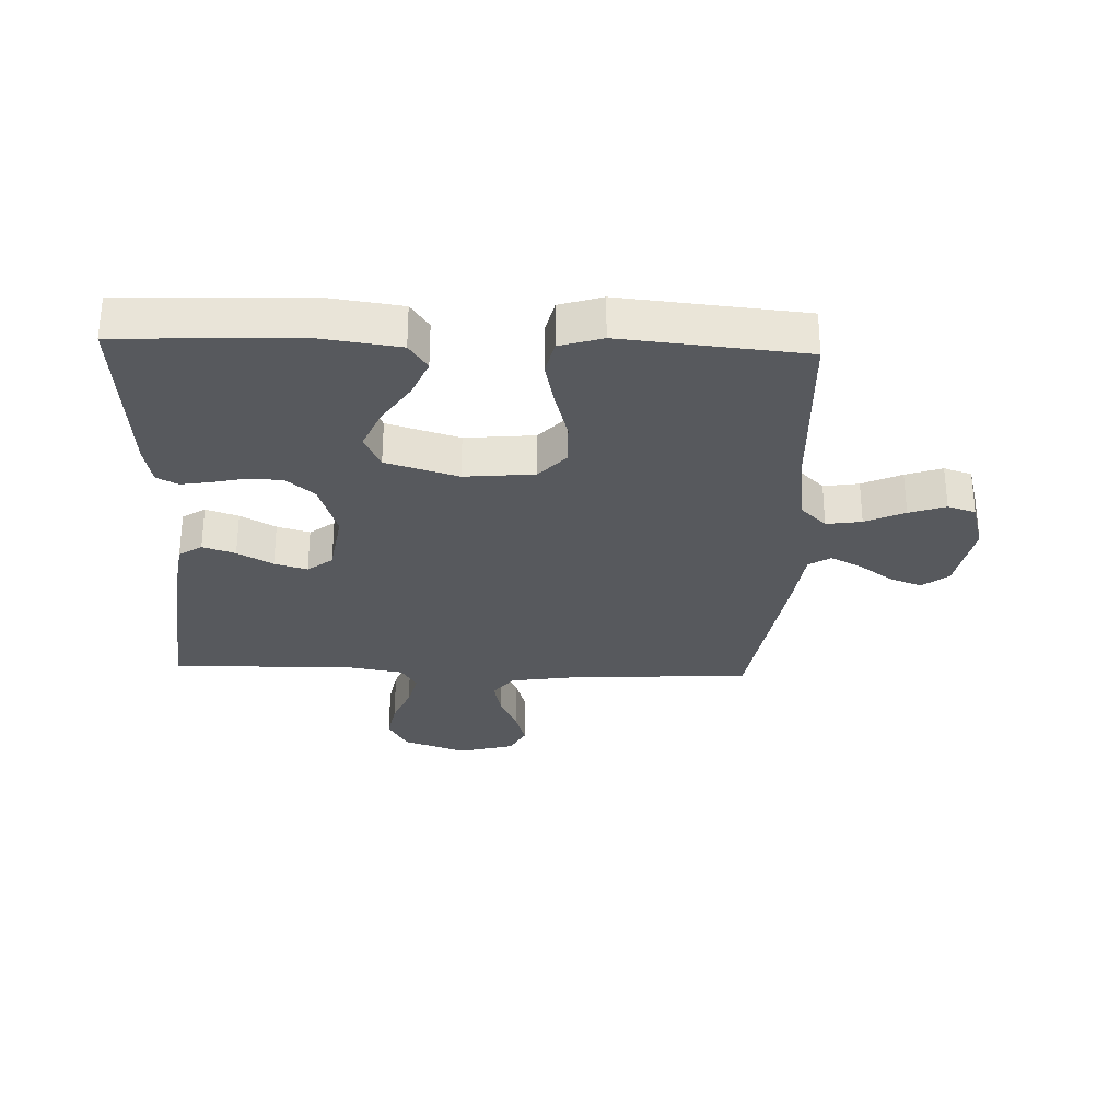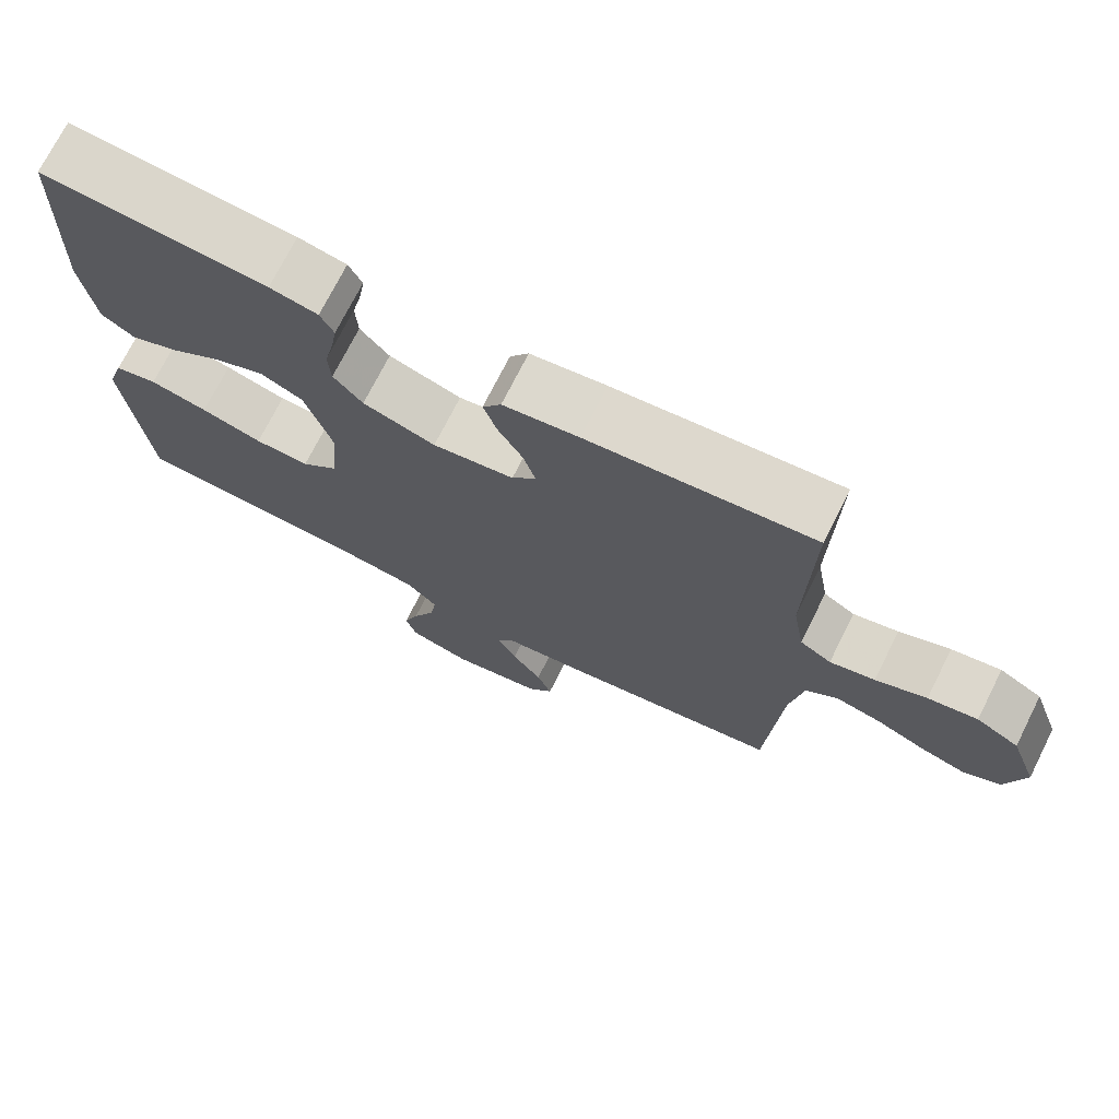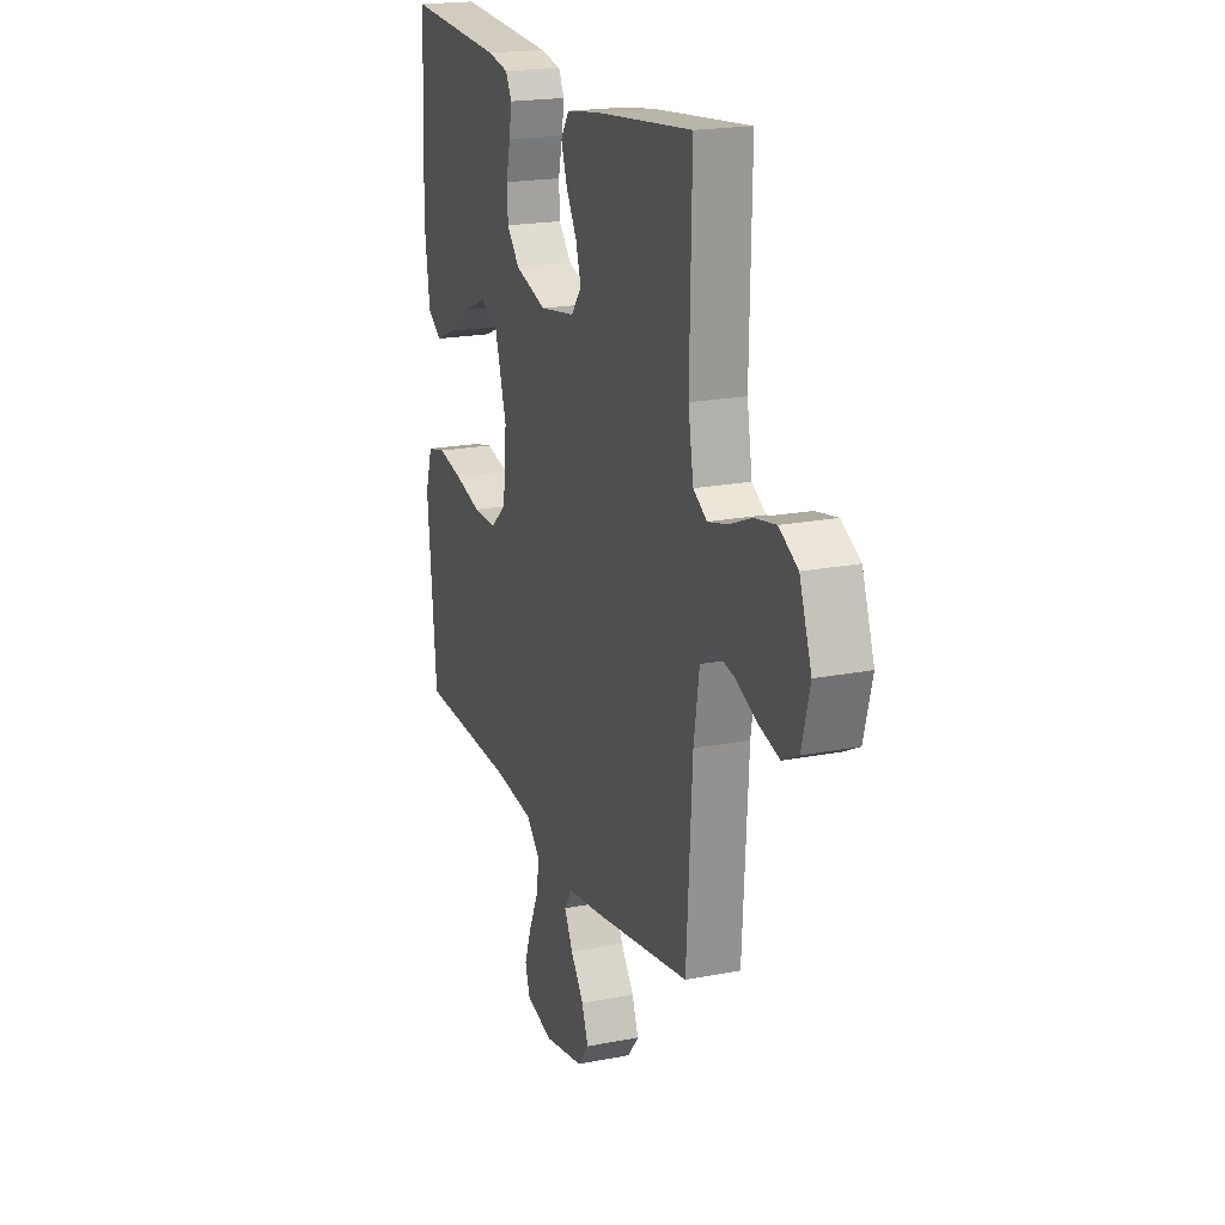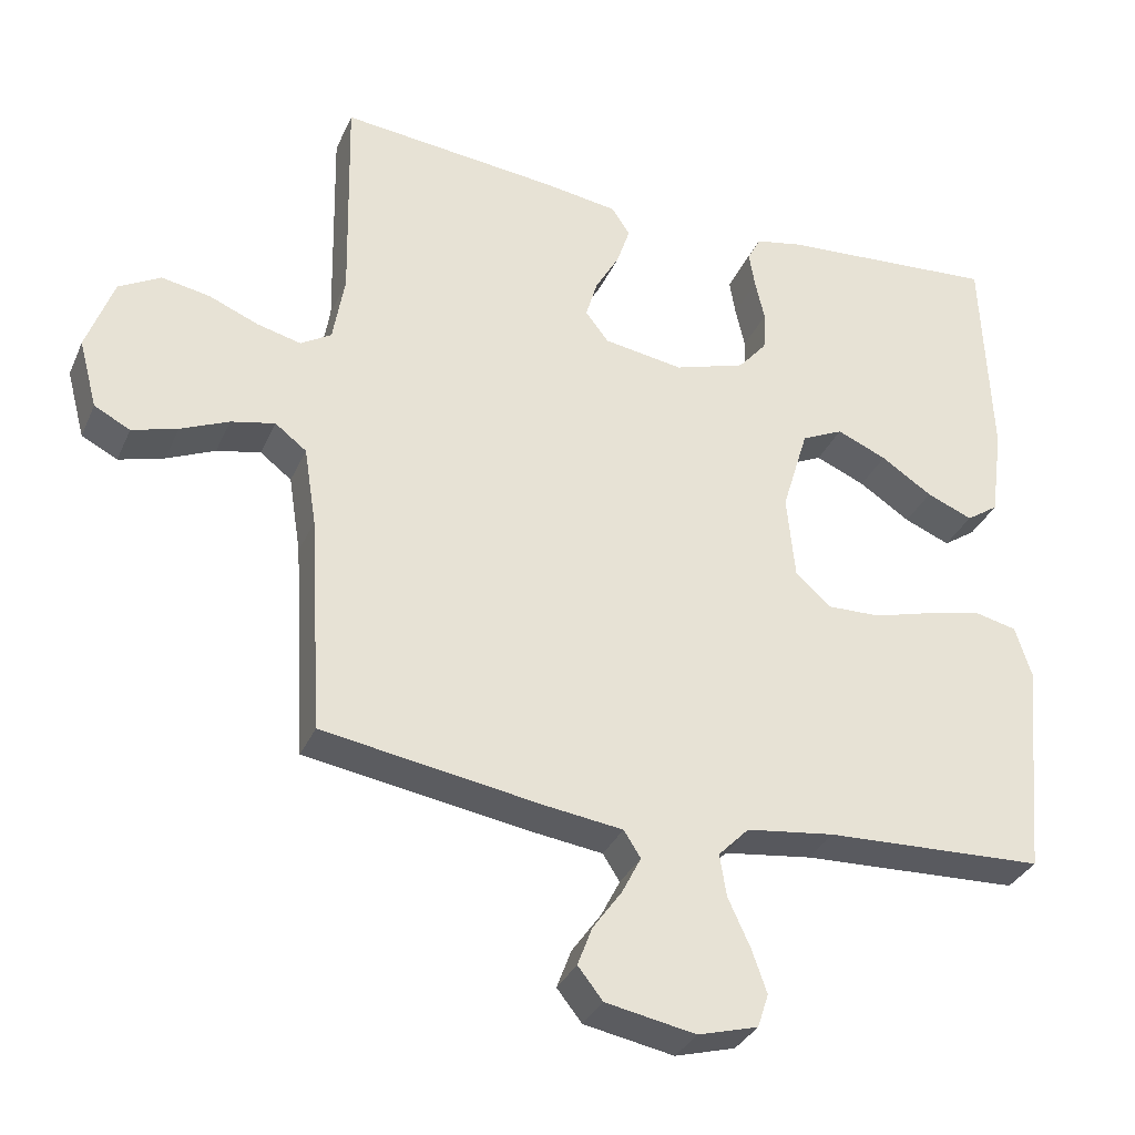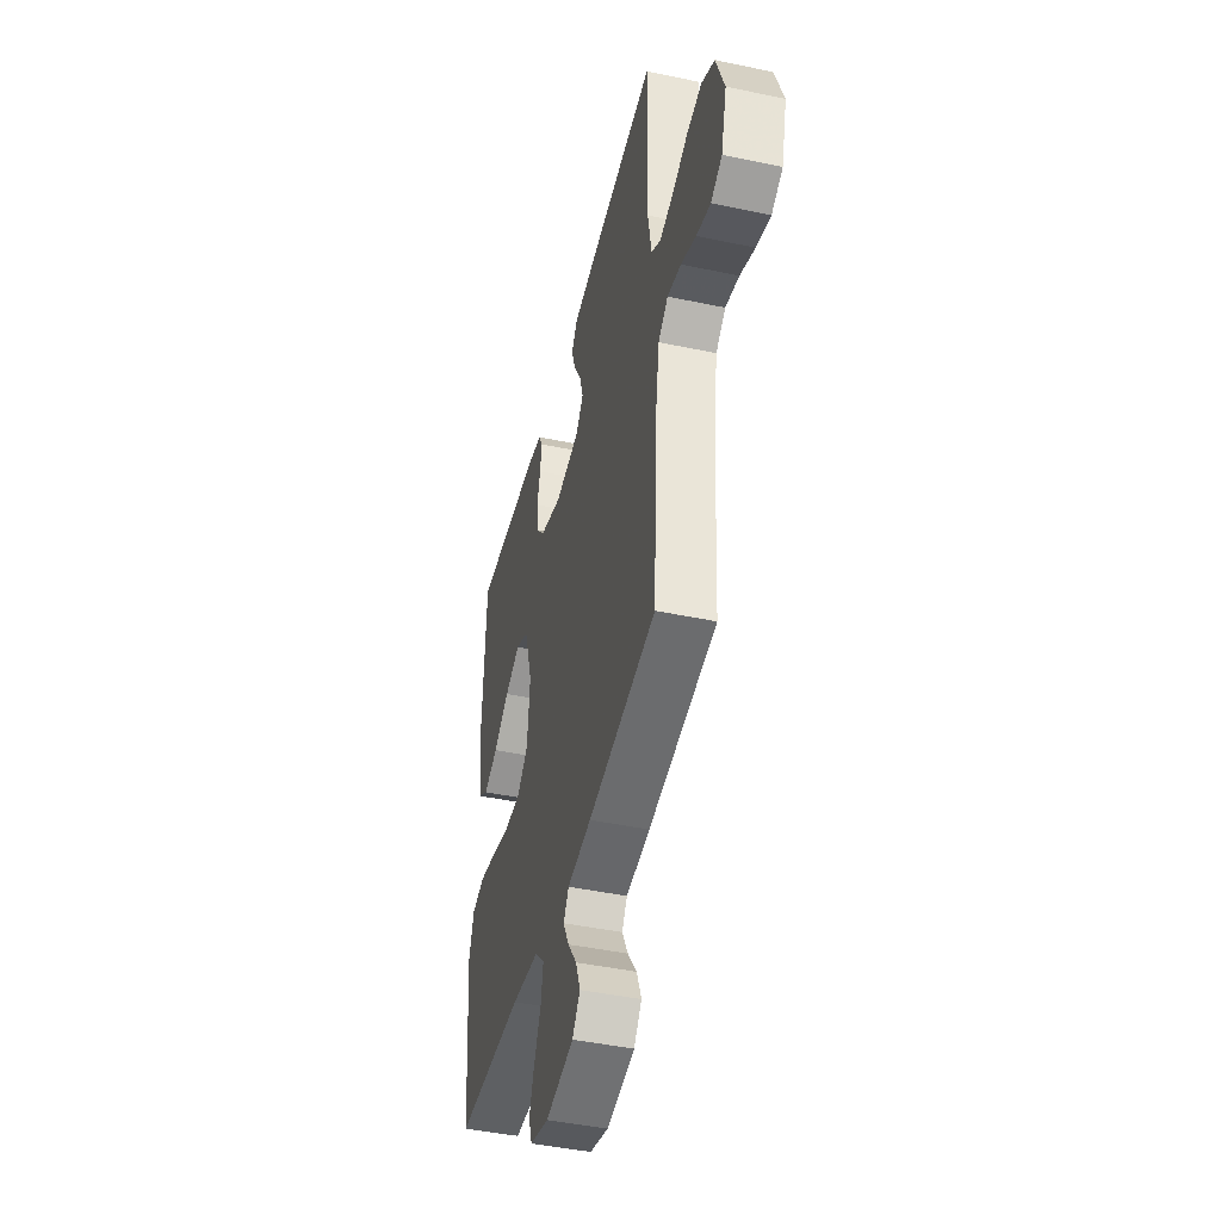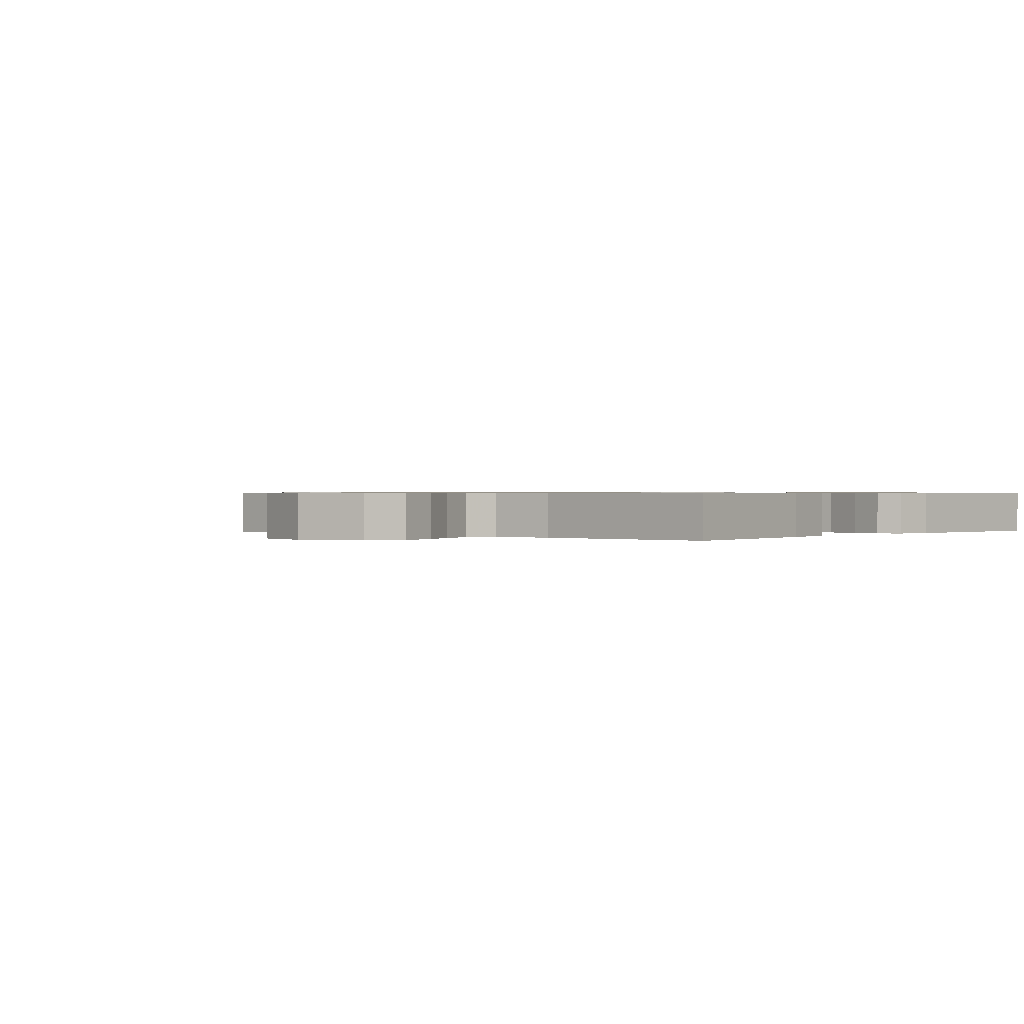
<metadata>
{"format":"obj","ext":"obj","renderer":"f3d","projection":"perspective","resolution":1024,"background":"white","views":[{"elev":-29.5,"azim":87.8,"up":"+Y"},{"elev":72.8,"azim":-153.3,"up":"+Z"},{"elev":19.6,"azim":-110.1,"up":"+Z"},{"elev":-33.1,"azim":-21.3,"up":"+Z"},{"elev":-44.6,"azim":-103.8,"up":"+Z"},{"elev":0.6,"azim":-49.5,"up":"+Y"}]}
</metadata>
<code>
v -0.5 0.07 0.5
v -0.2 0.07 0.469
v -0.099 0.07 0.454
v -0.074 0.07 0.416
v -0.092 0.07 0.362
v -0.125 0.07 0.304
v -0.141 0.07 0.25
v -0.109 0.07 0.209
v 0 0.07 0.192
v 0.097 0.07 0.223
v 0.136 0.07 0.269
v 0.139 0.07 0.324
v 0.126 0.07 0.381
v 0.118 0.07 0.43
v 0.136 0.07 0.465
v 0.2 0.07 0.478
v 0.5 0.07 0.5
v 0.512 0.07 0.2
v 0.495 0.07 0.075
v 0.451 0.07 0.045
v 0.388 0.07 0.071
v 0.318 0.07 0.117
v 0.25 0.07 0.146
v 0.193 0.07 0.119
v 0.157 0.07 0
v 0.168 0.07 -0.115
v 0.217 0.07 -0.159
v 0.29 0.07 -0.157
v 0.372 0.07 -0.134
v 0.449 0.07 -0.117
v 0.506 0.07 -0.13
v 0.528 0.07 -0.2
v 0.5 0.07 -0.5
v 0.2 0.07 -0.513
v 0.079 0.07 -0.529
v 0.037 0.07 -0.572
v 0.046 0.07 -0.63
v 0.076 0.07 -0.695
v 0.097 0.07 -0.755
v 0.082 0.07 -0.801
v 0 0.07 -0.824
v -0.123 0.07 -0.801
v -0.157 0.07 -0.758
v -0.137 0.07 -0.705
v -0.097 0.07 -0.649
v -0.071 0.07 -0.598
v -0.094 0.07 -0.562
v -0.2 0.07 -0.548
v -0.5 0.07 -0.5
v -0.518 0.07 -0.2
v -0.535 0.07 -0.092
v -0.578 0.07 -0.059
v -0.638 0.07 -0.072
v -0.704 0.07 -0.101
v -0.766 0.07 -0.119
v -0.815 0.07 -0.094
v -0.84 0.07 0
v -0.803 0.07 0.103
v -0.746 0.07 0.135
v -0.68 0.07 0.123
v -0.612 0.07 0.095
v -0.552 0.07 0.08
v -0.51 0.07 0.106
v -0.494 0.07 0.2
v -0.5 0 0.5
v -0.2 0 0.469
v -0.099 0 0.454
v -0.074 0 0.416
v -0.092 0 0.362
v -0.125 0 0.304
v -0.141 0 0.25
v -0.109 0 0.209
v 0 0 0.192
v 0.097 0 0.223
v 0.136 0 0.269
v 0.139 0 0.324
v 0.126 0 0.381
v 0.118 0 0.43
v 0.136 0 0.465
v 0.2 0 0.478
v 0.5 0 0.5
v 0.512 0 0.2
v 0.495 0 0.075
v 0.451 0 0.045
v 0.388 0 0.071
v 0.318 0 0.117
v 0.25 0 0.146
v 0.193 0 0.119
v 0.157 0 0
v 0.168 0 -0.115
v 0.217 0 -0.159
v 0.29 0 -0.157
v 0.372 0 -0.134
v 0.449 0 -0.117
v 0.506 0 -0.13
v 0.528 0 -0.2
v 0.5 0 -0.5
v 0.2 0 -0.513
v 0.079 0 -0.529
v 0.037 0 -0.572
v 0.046 0 -0.63
v 0.076 0 -0.695
v 0.097 0 -0.755
v 0.082 0 -0.801
v 0 0 -0.824
v -0.123 0 -0.801
v -0.157 0 -0.758
v -0.137 0 -0.705
v -0.097 0 -0.649
v -0.071 0 -0.598
v -0.094 0 -0.562
v -0.2 0 -0.548
v -0.5 0 -0.5
v -0.518 0 -0.2
v -0.535 0 -0.092
v -0.578 0 -0.059
v -0.638 0 -0.072
v -0.704 0 -0.101
v -0.766 0 -0.119
v -0.815 0 -0.094
v -0.84 0 0
v -0.803 0 0.103
v -0.746 0 0.135
v -0.68 0 0.123
v -0.612 0 0.095
v -0.552 0 0.08
v -0.51 0 0.106
v -0.494 0 0.2
f 59 60 61
f 58 59 61
f 57 58 61
f 56 57 61
f 55 56 61
f 54 55 61
f 53 54 61
f 52 53 61 62
f 51 52 62 63
f 47 48 49 50
f 51 63 64
f 50 51 64
f 47 50 64
f 43 44 45
f 42 43 45
f 41 42 45
f 40 41 45
f 39 40 45
f 38 39 45
f 37 38 45
f 36 37 45 46
f 47 64 1
f 46 47 1
f 36 46 1
f 35 36 1
f 32 33 34
f 31 32 34
f 30 31 34
f 29 30 34
f 28 29 34
f 20 21 22
f 19 20 22
f 18 19 22
f 17 18 22
f 16 17 22
f 15 16 22
f 14 15 22
f 13 14 22
f 12 13 22
f 11 12 22 23
f 10 11 23 24
f 4 5 6
f 3 4 6
f 2 3 6
f 1 2 6
f 1 6 7
f 35 1 7 8
f 27 28 34 35
f 26 27 35
f 35 8 9
f 26 35 9
f 25 26 9
f 9 10 24 25
f 125 124 123
f 125 123 122
f 125 122 121
f 125 121 120
f 125 120 119
f 125 119 118
f 125 118 117
f 126 125 117 116
f 127 126 116 115
f 114 113 112 111
f 128 127 115
f 128 115 114
f 128 114 111
f 109 108 107
f 109 107 106
f 109 106 105
f 109 105 104
f 109 104 103
f 109 103 102
f 109 102 101
f 110 109 101 100
f 65 128 111
f 65 111 110
f 65 110 100
f 65 100 99
f 98 97 96
f 98 96 95
f 98 95 94
f 98 94 93
f 98 93 92
f 86 85 84
f 86 84 83
f 86 83 82
f 86 82 81
f 86 81 80
f 86 80 79
f 86 79 78
f 86 78 77
f 86 77 76
f 87 86 76 75
f 88 87 75 74
f 70 69 68
f 70 68 67
f 70 67 66
f 70 66 65
f 71 70 65
f 72 71 65 99
f 99 98 92 91
f 99 91 90
f 73 72 99
f 73 99 90
f 73 90 89
f 89 88 74 73
f 1 65 66 2
f 2 66 67 3
f 3 67 68 4
f 4 68 69 5
f 5 69 70 6
f 6 70 71 7
f 7 71 72 8
f 8 72 73 9
f 9 73 74 10
f 10 74 75 11
f 11 75 76 12
f 12 76 77 13
f 13 77 78 14
f 14 78 79 15
f 15 79 80 16
f 16 80 81 17
f 17 81 82 18
f 18 82 83 19
f 19 83 84 20
f 20 84 85 21
f 21 85 86 22
f 22 86 87 23
f 23 87 88 24
f 24 88 89 25
f 25 89 90 26
f 26 90 91 27
f 27 91 92 28
f 28 92 93 29
f 29 93 94 30
f 30 94 95 31
f 31 95 96 32
f 32 96 97 33
f 33 97 98 34
f 34 98 99 35
f 35 99 100 36
f 36 100 101 37
f 37 101 102 38
f 38 102 103 39
f 39 103 104 40
f 40 104 105 41
f 41 105 106 42
f 42 106 107 43
f 43 107 108 44
f 44 108 109 45
f 45 109 110 46
f 46 110 111 47
f 47 111 112 48
f 48 112 113 49
f 49 113 114 50
f 50 114 115 51
f 51 115 116 52
f 52 116 117 53
f 53 117 118 54
f 54 118 119 55
f 55 119 120 56
f 56 120 121 57
f 57 121 122 58
f 58 122 123 59
f 59 123 124 60
f 60 124 125 61
f 61 125 126 62
f 62 126 127 63
f 63 127 128 64
f 64 128 65 1

</code>
